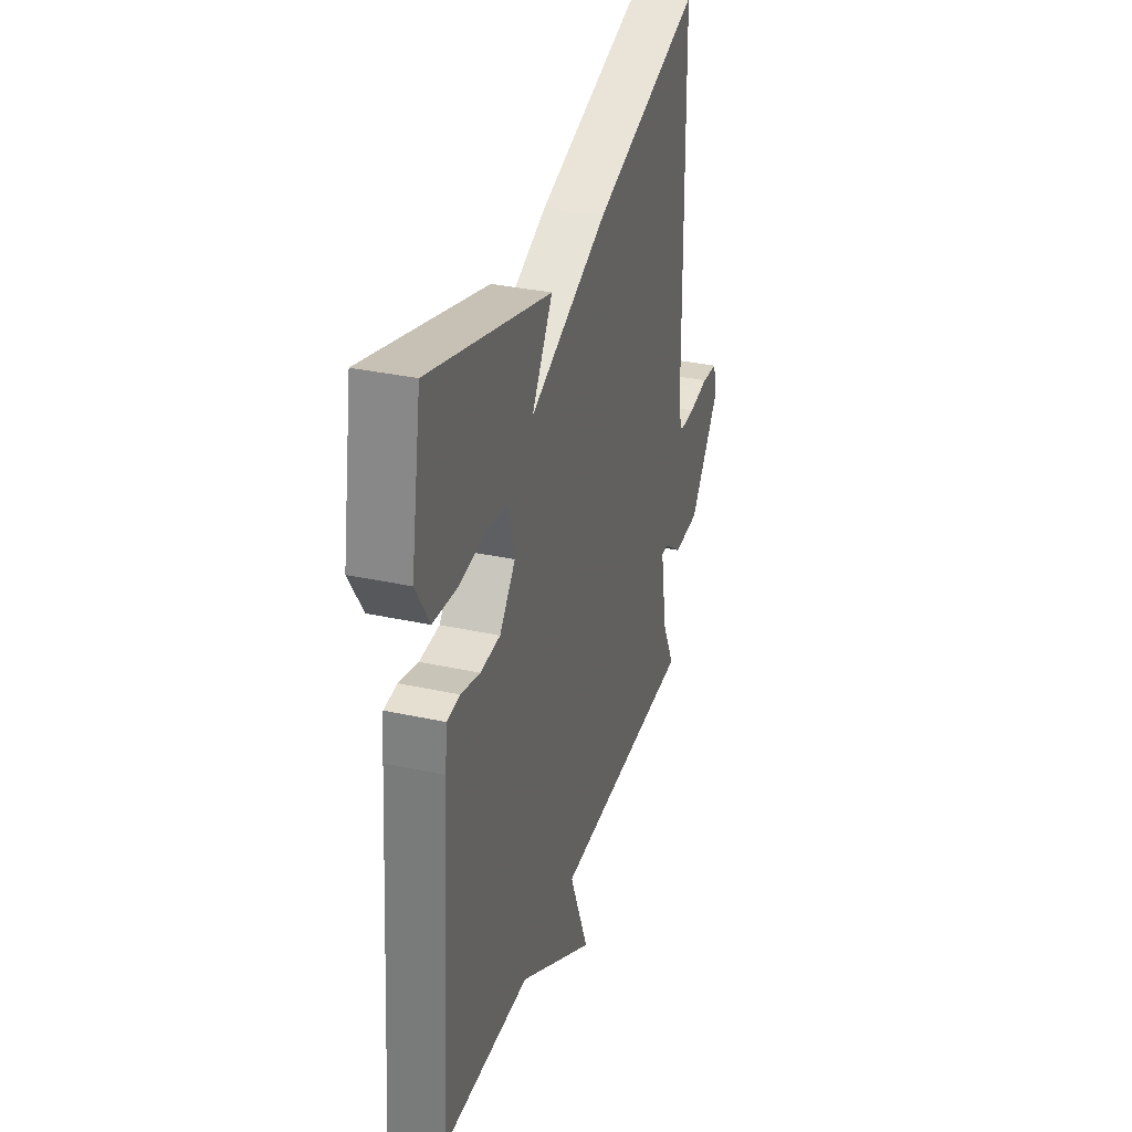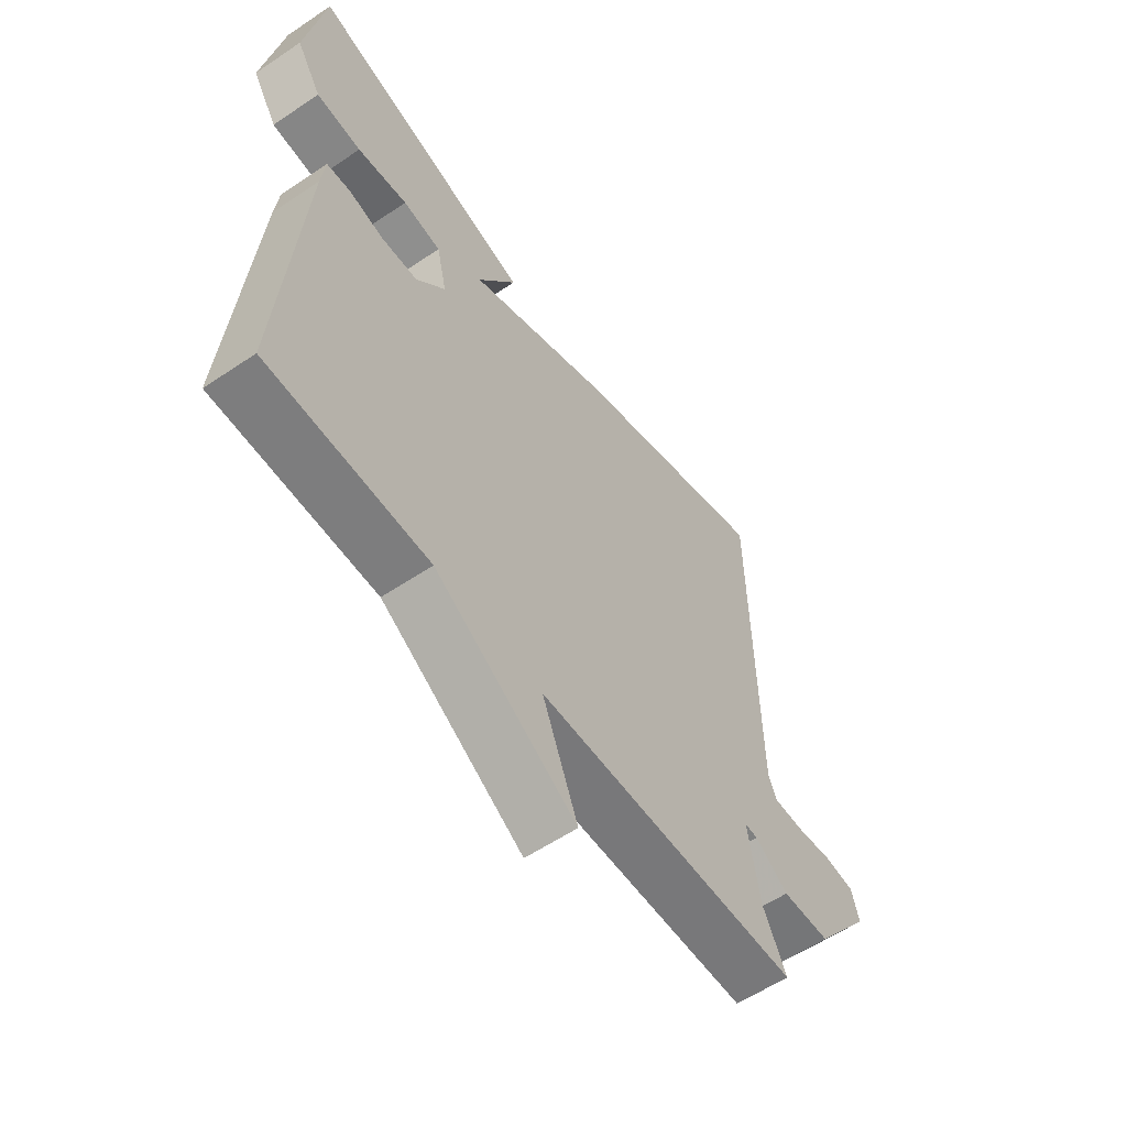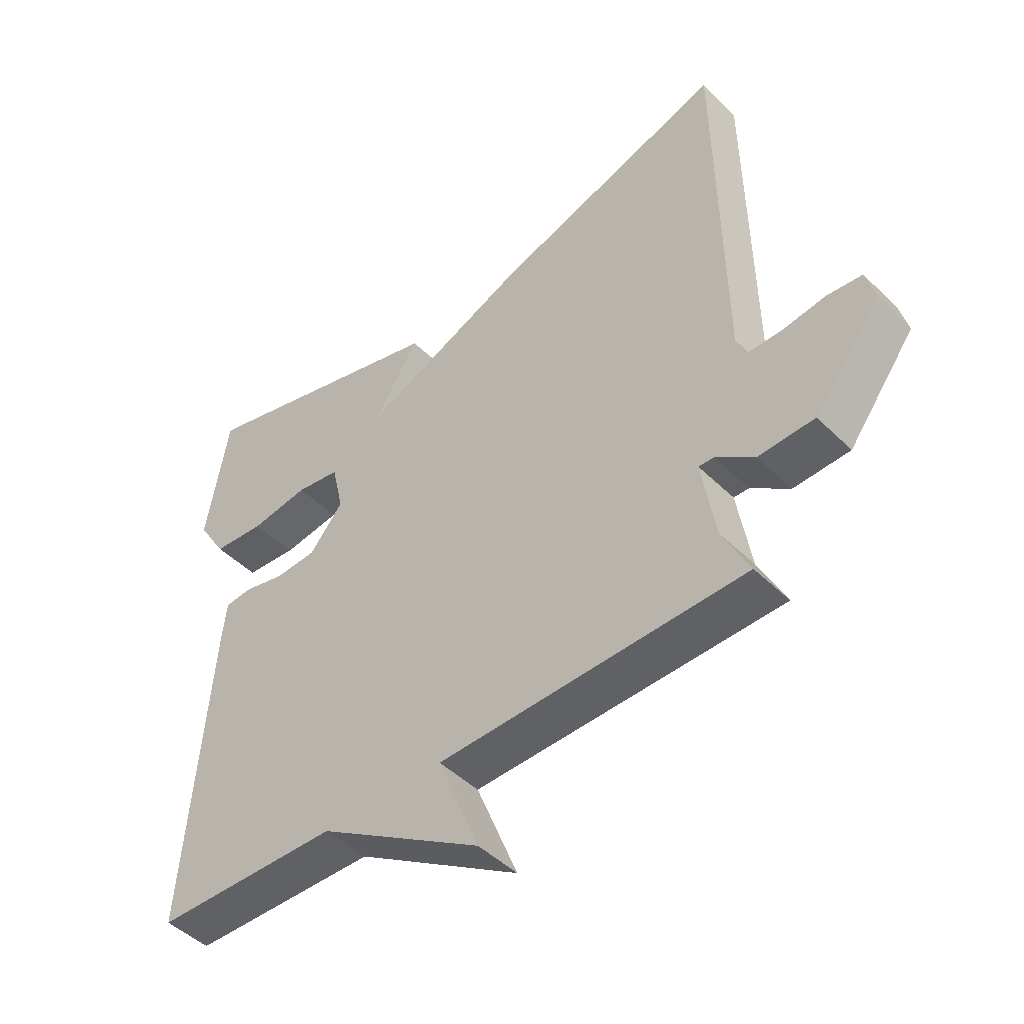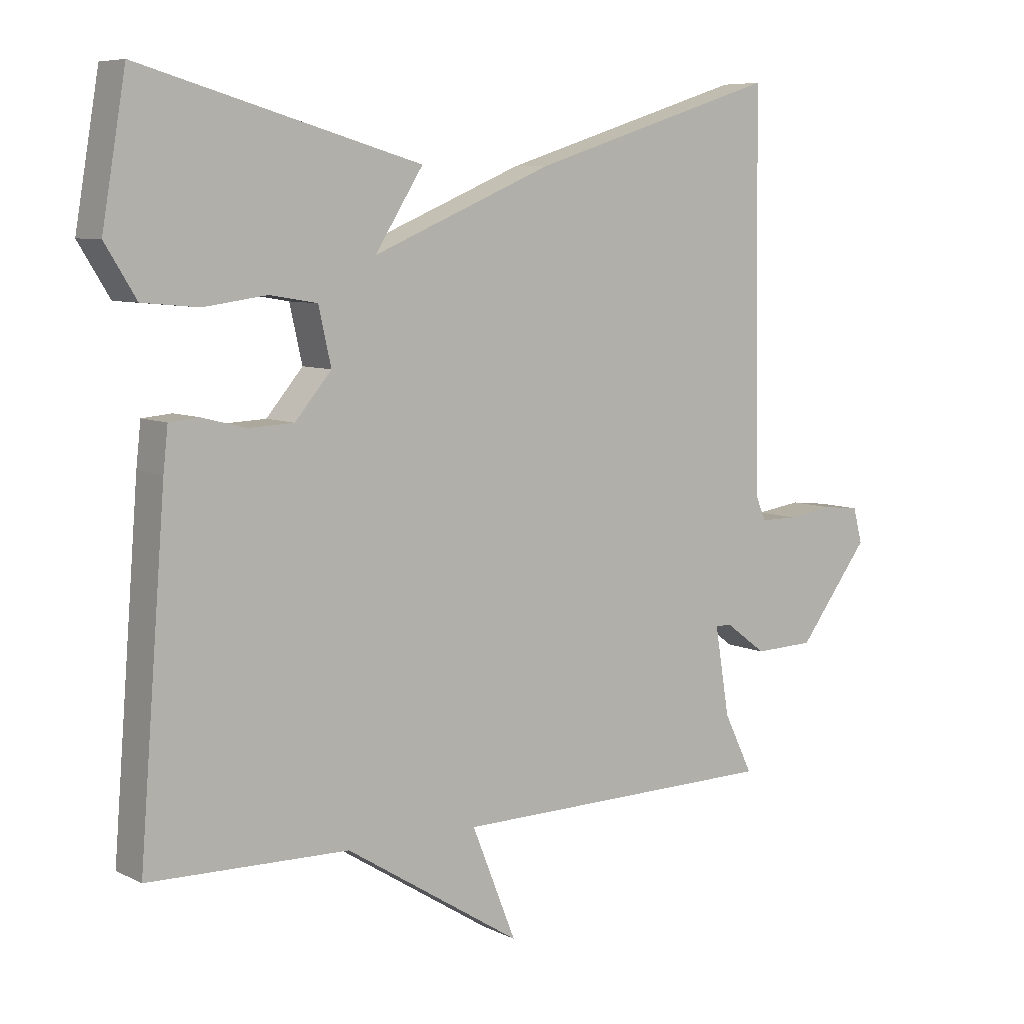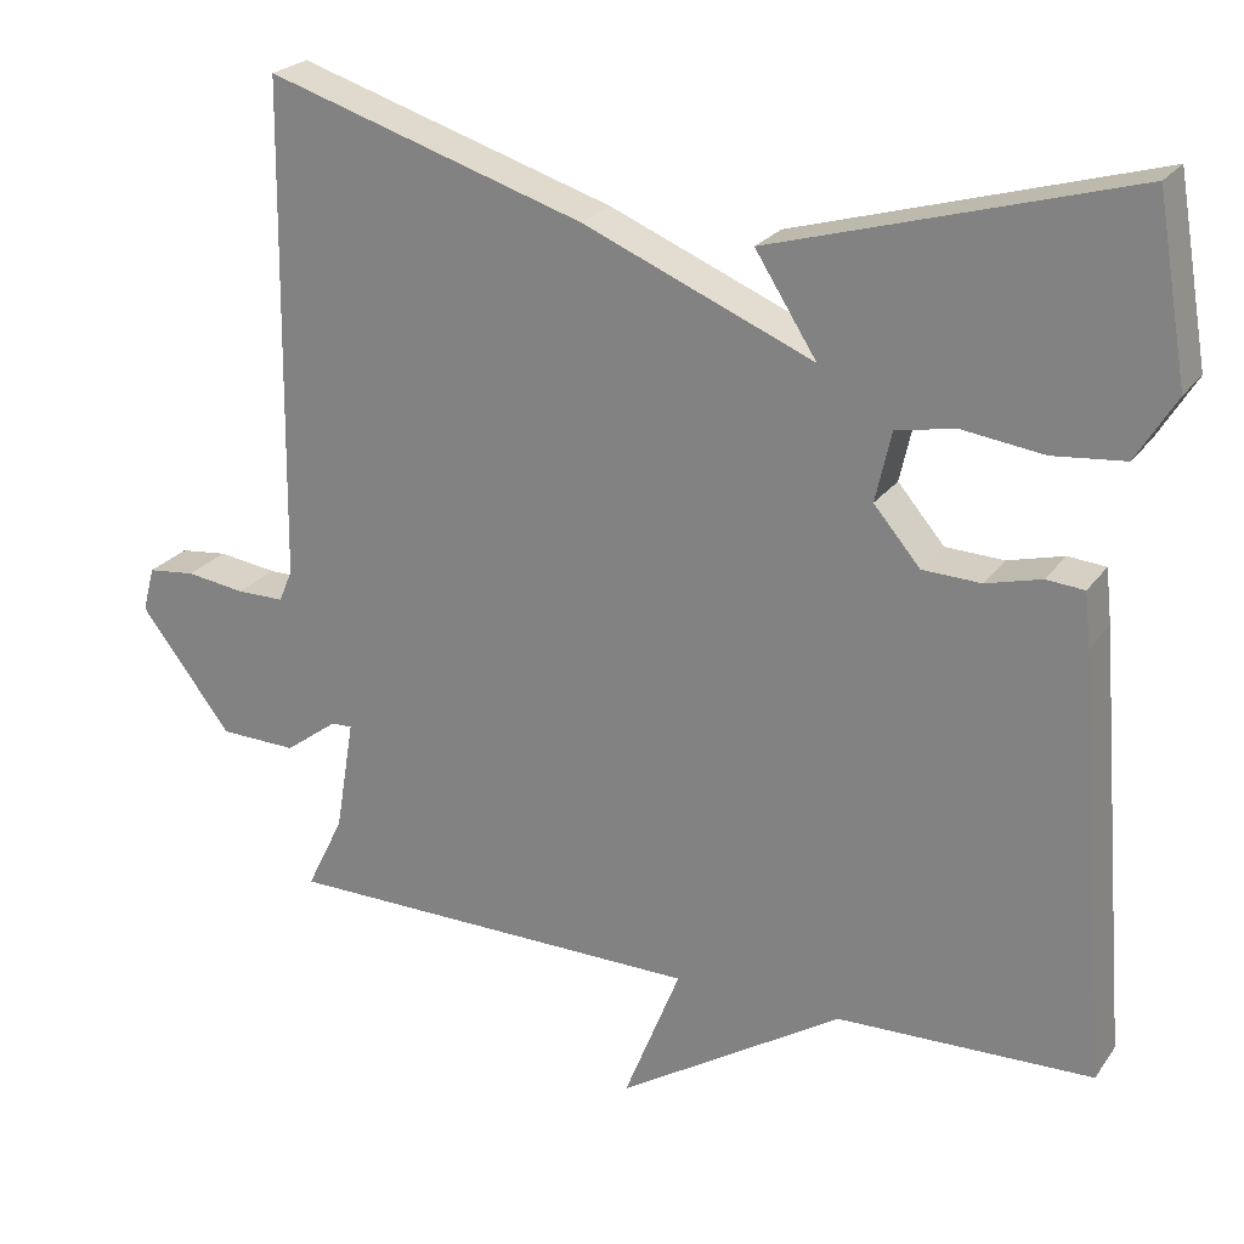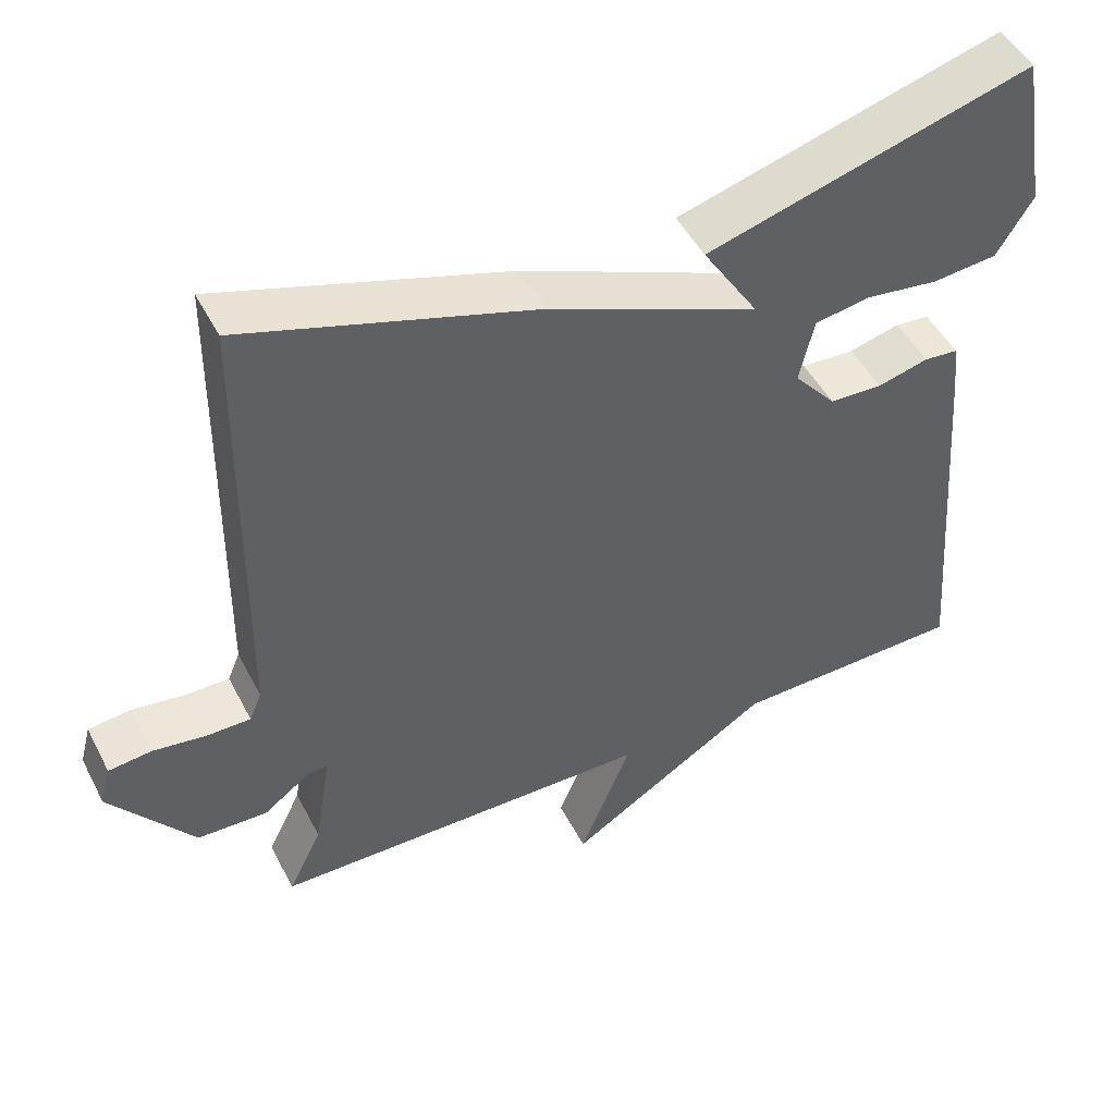
<metadata>
{"format":"obj","ext":"obj","renderer":"f3d","projection":"perspective","resolution":1024,"background":"white","views":[{"elev":33.2,"azim":106.8,"up":"+Z"},{"elev":-58.2,"azim":124.9,"up":"+Z"},{"elev":-46.6,"azim":-137.9,"up":"+Z"},{"elev":7.3,"azim":143.6,"up":"+Z"},{"elev":23.6,"azim":26.4,"up":"+Z"},{"elev":48.5,"azim":-26.5,"up":"+Z"}]}
</metadata>
<code>
v 0.5 0.07 0.5
v 0.536 0.07 0.289
v 0.489 0.07 0.213
v 0.404 0.07 0.205
v 0.309 0.07 0.218
v 0.237 0.07 0.206
v 0.218 0.07 0.122
v 0.273 0.07 0.057
v 0.342 0.07 0.054
v 0.408 0.07 0.071
v 0.453 0.07 0.067
v 0.46 0.07 0.003
v 0.5 0.07 -0.5
v 0.198 0.07 -0.507
v -0.069 0.07 -0.675
v -0.002 0.07 -0.507
v -0.5 0.07 -0.5
v -0.456 0.07 -0.41
v -0.434 0.07 -0.276
v -0.459 0.07 -0.277
v -0.521 0.07 -0.323
v -0.612 0.07 -0.32
v -0.72 0.07 -0.178
v -0.706 0.07 -0.125
v -0.65 0.07 -0.119
v -0.58 0.07 -0.129
v -0.524 0.07 -0.129
v -0.508 0.07 -0.091
v -0.5 0.07 0.5
v -0.123 0.07 0.38
v 0.15 0.07 0.265
v 0.077 0.07 0.38
v 0.5 0 0.5
v 0.536 0 0.289
v 0.489 0 0.213
v 0.404 0 0.205
v 0.309 0 0.218
v 0.237 0 0.206
v 0.218 0 0.122
v 0.273 0 0.057
v 0.342 0 0.054
v 0.408 0 0.071
v 0.453 0 0.067
v 0.46 0 0.003
v 0.5 0 -0.5
v 0.198 0 -0.507
v -0.069 0 -0.675
v -0.002 0 -0.507
v -0.5 0 -0.5
v -0.456 0 -0.41
v -0.434 0 -0.276
v -0.459 0 -0.277
v -0.521 0 -0.323
v -0.612 0 -0.32
v -0.72 0 -0.178
v -0.706 0 -0.125
v -0.65 0 -0.119
v -0.58 0 -0.129
v -0.524 0 -0.129
v -0.508 0 -0.091
v -0.5 0 0.5
v -0.123 0 0.38
v 0.15 0 0.265
v 0.077 0 0.38
f 3 4 5
f 2 3 5
f 1 2 5
f 32 1 5
f 31 32 5
f 28 29 30 31
f 27 28 31
f 24 25 26
f 23 24 26
f 22 23 26
f 21 22 26
f 20 21 26
f 19 20 26 27
f 16 17 18
f 16 18 19
f 14 15 16
f 14 16 19
f 13 14 19
f 12 13 19
f 11 12 19
f 10 11 19
f 9 10 19
f 8 9 19 27
f 31 5 6
f 31 6 7
f 27 31 7
f 7 8 27
f 37 36 35
f 37 35 34
f 37 34 33
f 37 33 64
f 37 64 63
f 63 62 61 60
f 63 60 59
f 58 57 56
f 58 56 55
f 58 55 54
f 58 54 53
f 58 53 52
f 59 58 52 51
f 50 49 48
f 51 50 48
f 48 47 46
f 51 48 46
f 51 46 45
f 51 45 44
f 51 44 43
f 51 43 42
f 51 42 41
f 59 51 41 40
f 38 37 63
f 39 38 63
f 39 63 59
f 59 40 39
f 1 33 34 2
f 2 34 35 3
f 3 35 36 4
f 4 36 37 5
f 5 37 38 6
f 6 38 39 7
f 7 39 40 8
f 8 40 41 9
f 9 41 42 10
f 10 42 43 11
f 11 43 44 12
f 12 44 45 13
f 13 45 46 14
f 14 46 47 15
f 15 47 48 16
f 16 48 49 17
f 17 49 50 18
f 18 50 51 19
f 19 51 52 20
f 20 52 53 21
f 21 53 54 22
f 22 54 55 23
f 23 55 56 24
f 24 56 57 25
f 25 57 58 26
f 26 58 59 27
f 27 59 60 28
f 28 60 61 29
f 29 61 62 30
f 30 62 63 31
f 31 63 64 32
f 32 64 33 1

</code>
